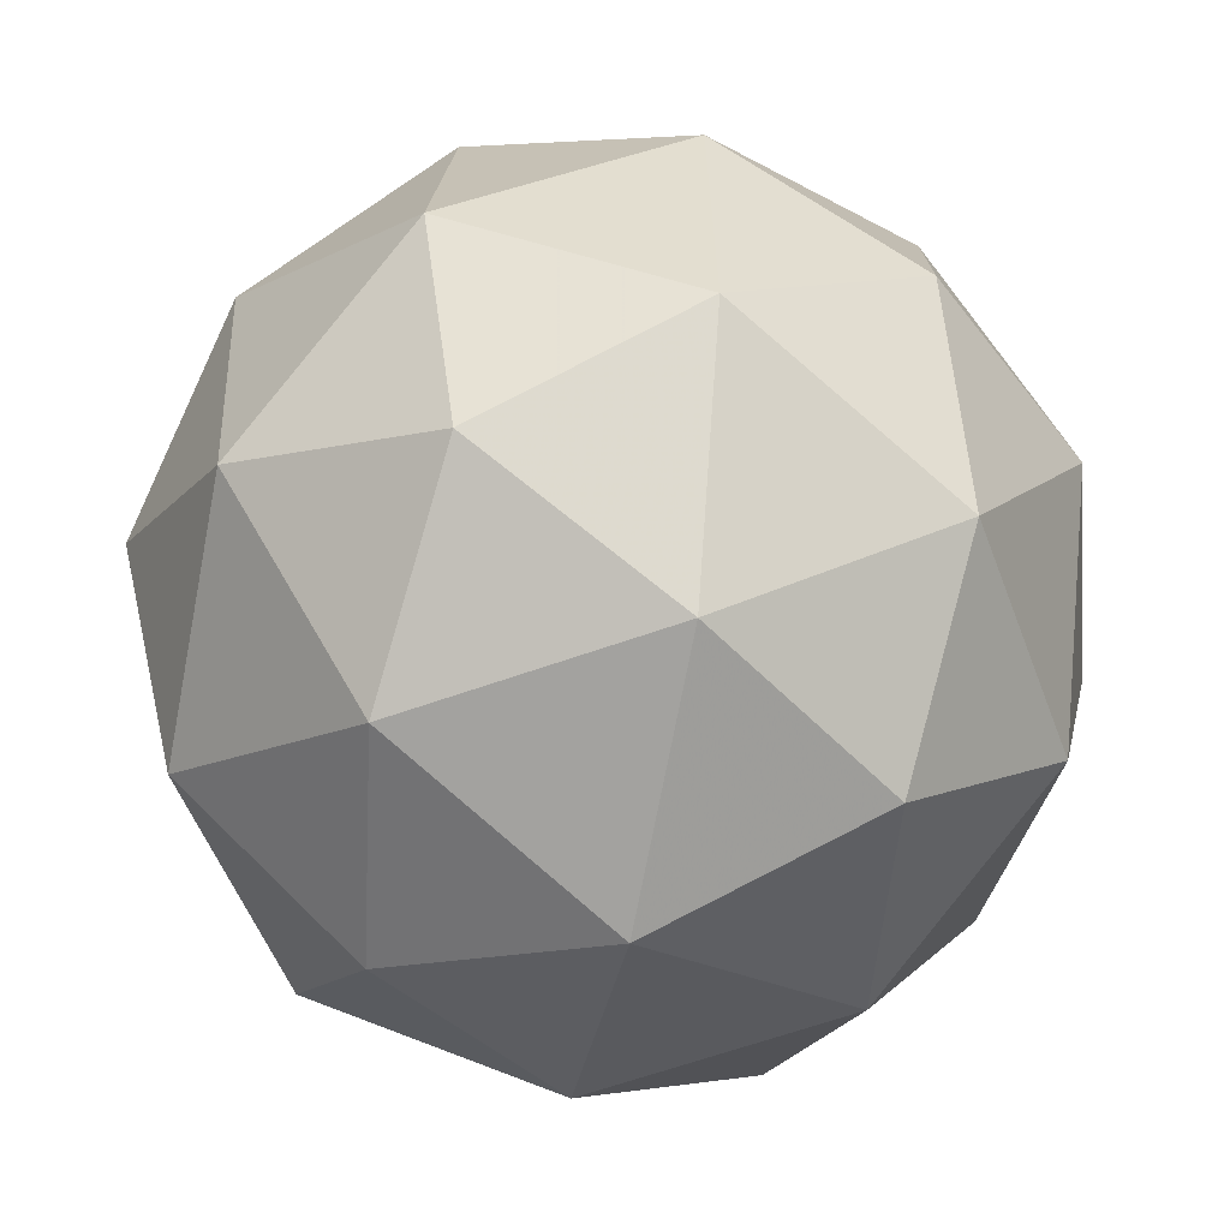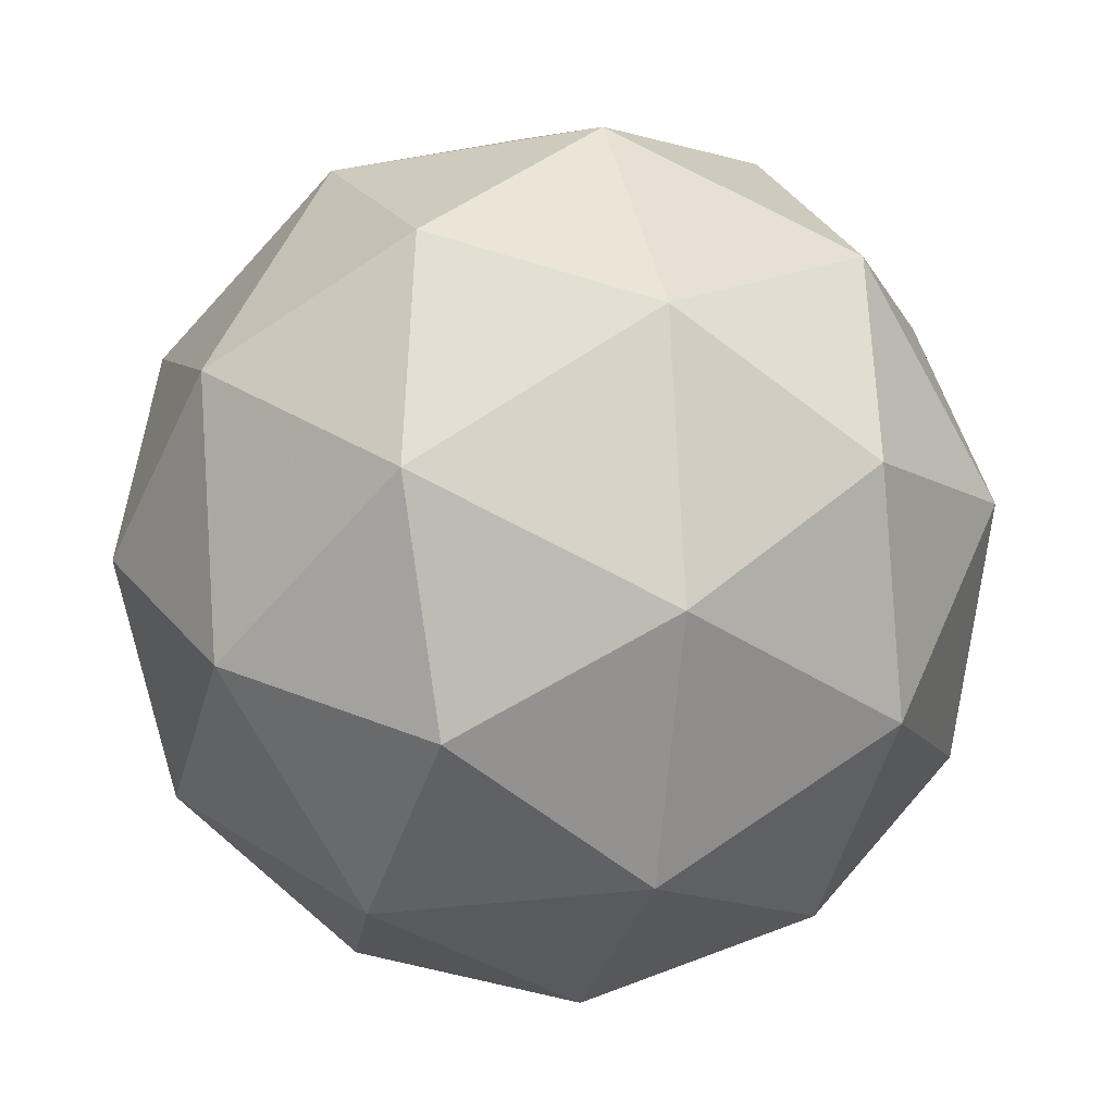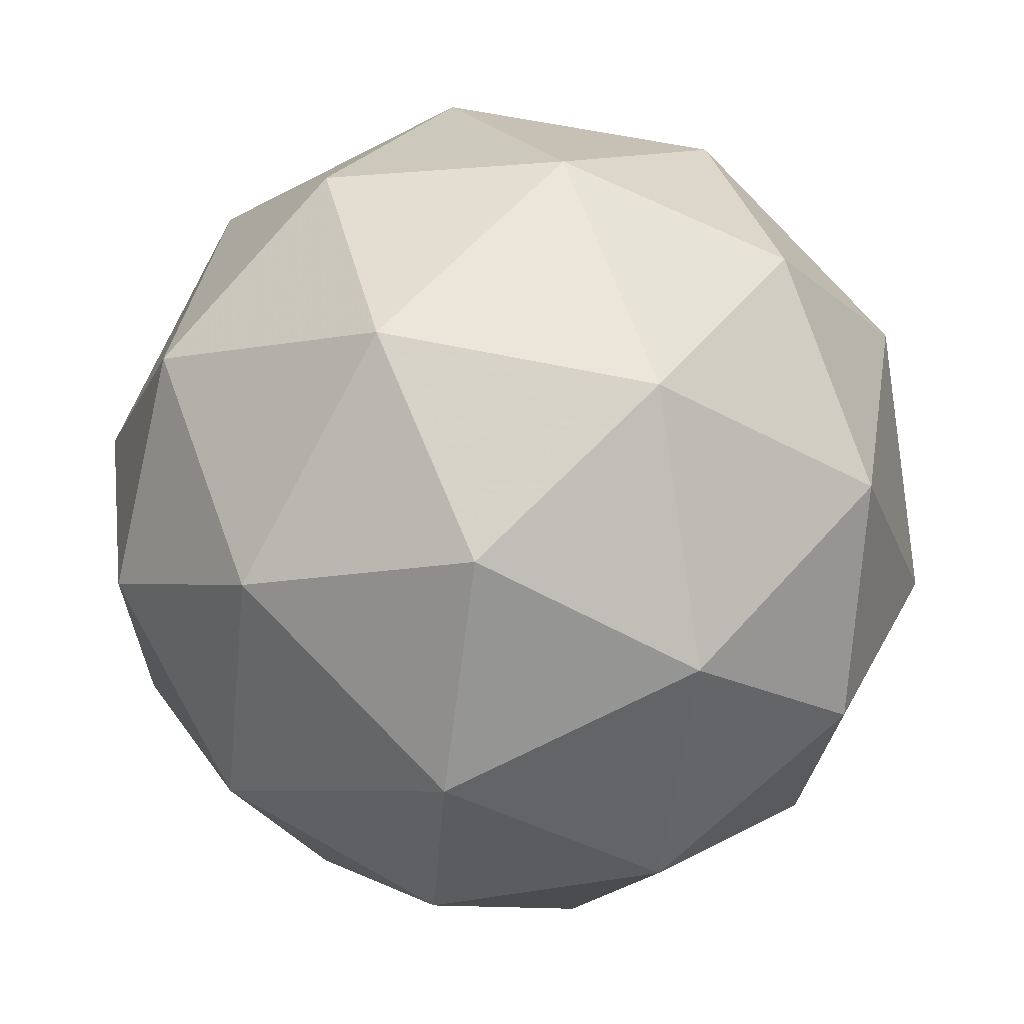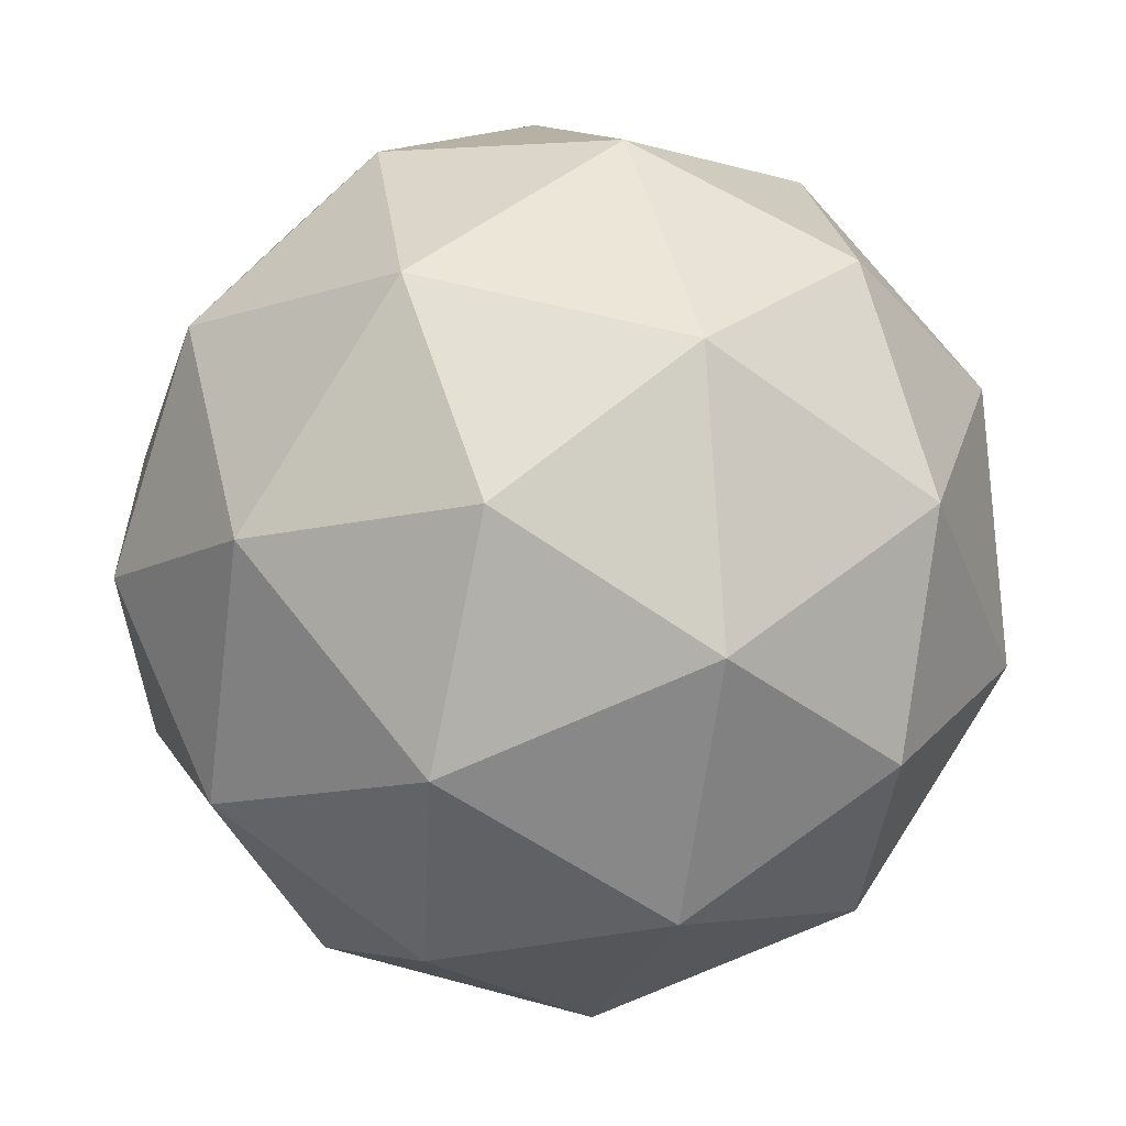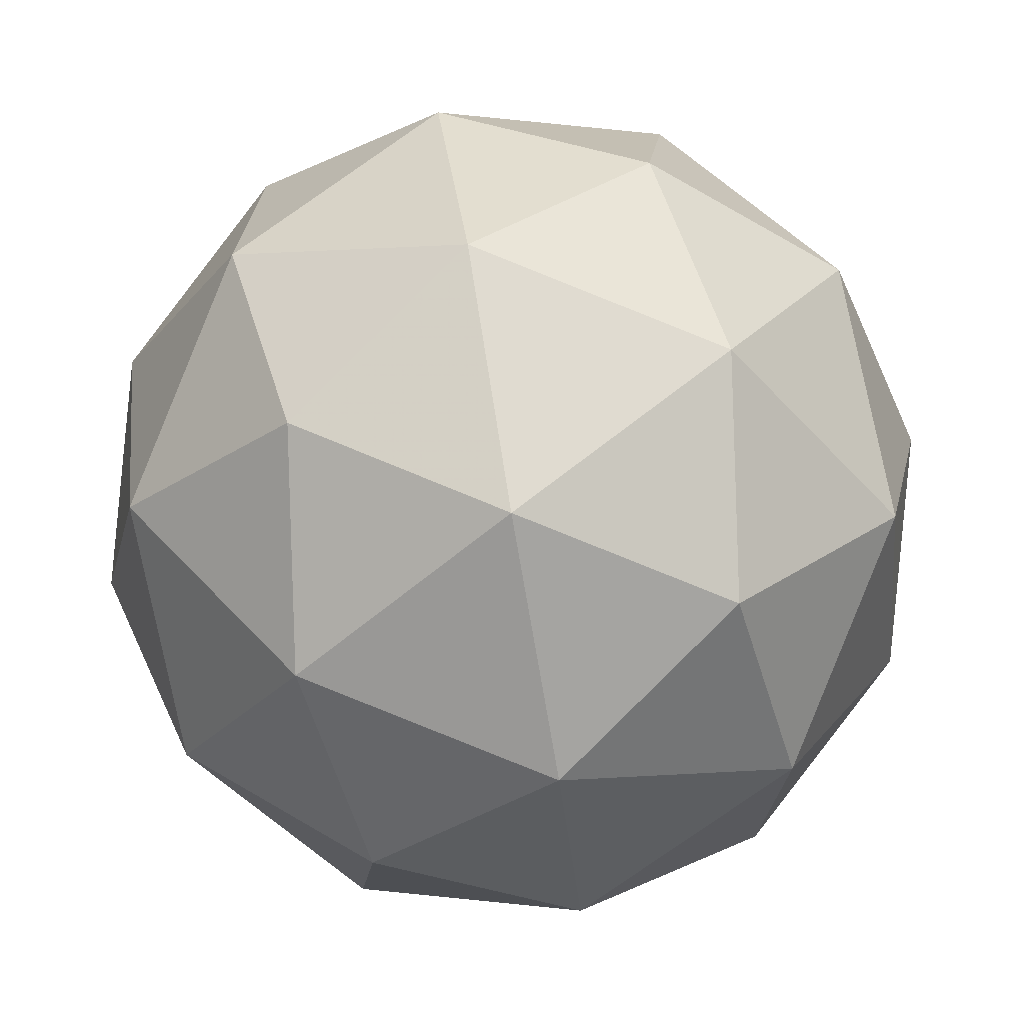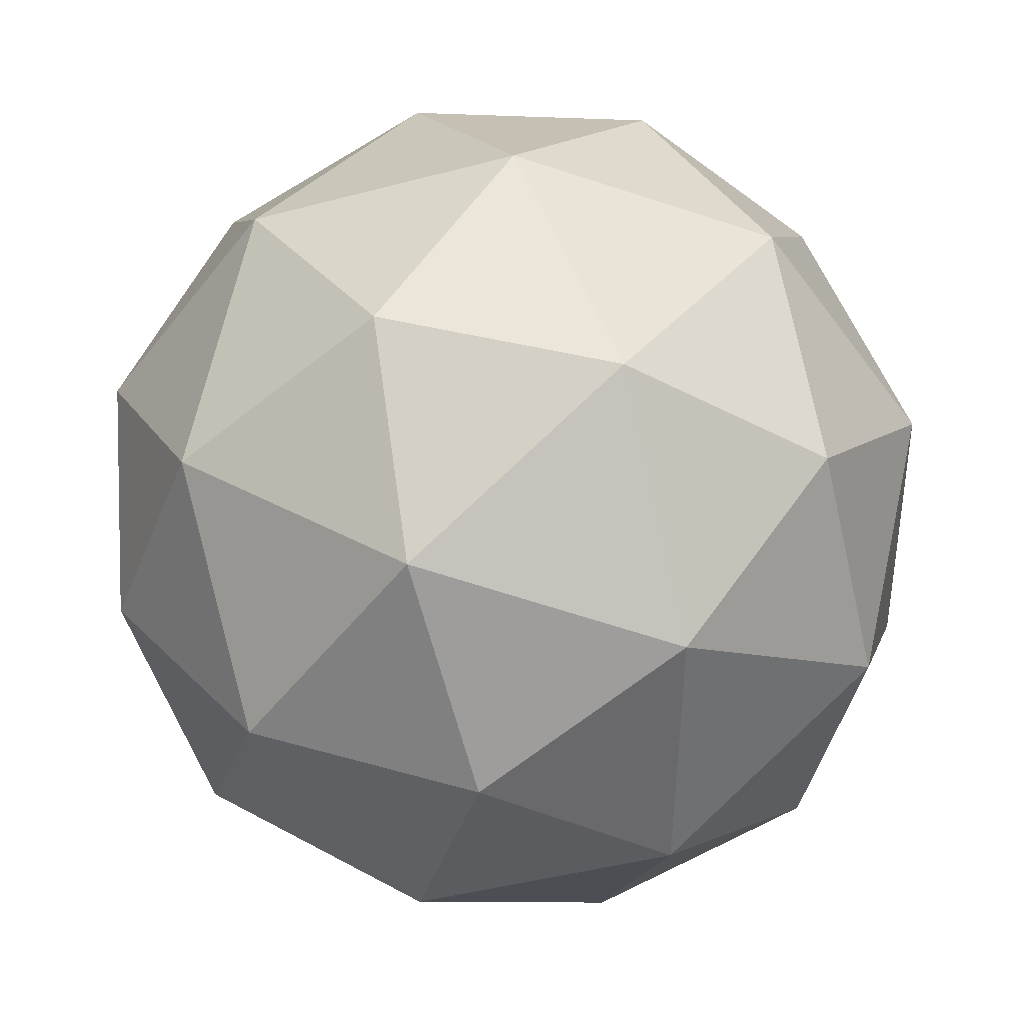
<metadata>
{"format":"obj","ext":"obj","renderer":"f3d","projection":"perspective","resolution":1024,"background":"white","views":[{"elev":-30.5,"azim":-87.5,"up":"+Y"},{"elev":11.8,"azim":-91.1,"up":"+Y"},{"elev":49.7,"azim":144.6,"up":"+Y"},{"elev":72.7,"azim":117.3,"up":"+Z"},{"elev":9.9,"azim":-15.8,"up":"+Y"},{"elev":-23.1,"azim":-148.7,"up":"+Y"}]}
</metadata>
<code>
v 129.3 -30.15 -158.1
v 129.2 -30.14 -158
v 129.2 -30.1 -158.1
v 129.3 -30.08 -158.1
v 129.3 -30.11 -158.1
v 129.3 -30.15 -158
v 129.2 -30.06 -158
v 129.2 -30.02 -158.1
v 129.3 -30.03 -158.1
v 129.4 -30.07 -158.1
v 129.3 -30.09 -158
v 129.3 -30.01 -158
v 129.2 -30.13 -158.1
v 129.3 -30.16 -158.1
v 129.2 -30.12 -158.1
v 129.3 -30.15 -158
v 129.3 -30.16 -158.1
v 129.3 -30.12 -158.1
v 129.2 -30.09 -158.1
v 129.3 -30.14 -158.1
v 129.3 -30.1 -158.1
v 129.3 -30.14 -158.1
v 129.3 -30.12 -158
v 129.3 -30.12 -158
v 129.2 -30.08 -158.1
v 129.2 -30.1 -158
v 129.2 -30.04 -158.1
v 129.2 -30.05 -158.1
v 129.3 -30.07 -158.1
v 129.3 -30.05 -158.1
v 129.4 -30.11 -158
v 129.4 -30.09 -158.1
v 129.3 -30.07 -158
v 129.2 -30.03 -158.1
v 129.3 -30.01 -158.1
v 129.4 -30.04 -158.1
v 129.3 -30.08 -158
v 129.3 -30.03 -158
v 129.3 -30.04 -158
v 129.3 -30.01 -158.1
v 129.3 -30.01 -158.1
v 129.3 -30.03 -158
f 1 14 13
f 2 14 16
f 1 13 18
f 1 18 20
f 1 20 17
f 2 16 23
f 3 15 25
f 4 19 27
f 5 21 29
f 6 22 31
f 2 23 26
f 3 25 28
f 4 27 30
f 5 29 32
f 6 31 24
f 7 33 38
f 8 34 40
f 9 35 41
f 10 36 42
f 11 37 39
f 39 42 12
f 39 37 42
f 37 10 42
f 42 41 12
f 42 36 41
f 36 9 41
f 41 40 12
f 41 35 40
f 35 8 40
f 40 38 12
f 40 34 38
f 34 7 38
f 38 39 12
f 38 33 39
f 33 11 39
f 24 37 11
f 24 31 37
f 31 10 37
f 32 36 10
f 32 29 36
f 29 9 36
f 30 35 9
f 30 27 35
f 27 8 35
f 28 34 8
f 28 25 34
f 25 7 34
f 26 33 7
f 26 23 33
f 23 11 33
f 31 32 10
f 31 22 32
f 22 5 32
f 29 30 9
f 29 21 30
f 21 4 30
f 27 28 8
f 27 19 28
f 19 3 28
f 25 26 7
f 25 15 26
f 15 2 26
f 23 24 11
f 23 16 24
f 16 6 24
f 17 22 6
f 17 20 22
f 20 5 22
f 20 21 5
f 20 18 21
f 18 4 21
f 18 19 4
f 18 13 19
f 13 3 19
f 16 17 6
f 16 14 17
f 14 1 17
f 13 15 3
f 13 14 15
f 14 2 15

</code>
